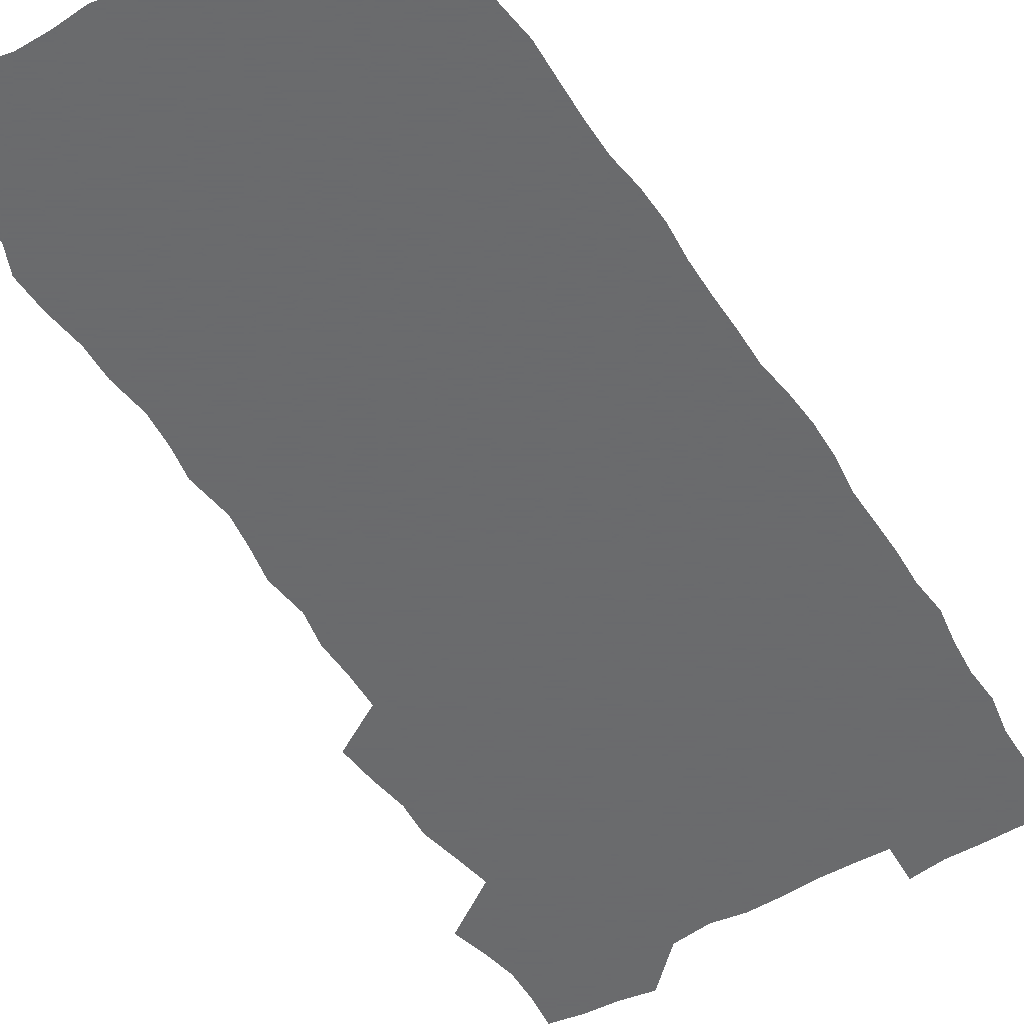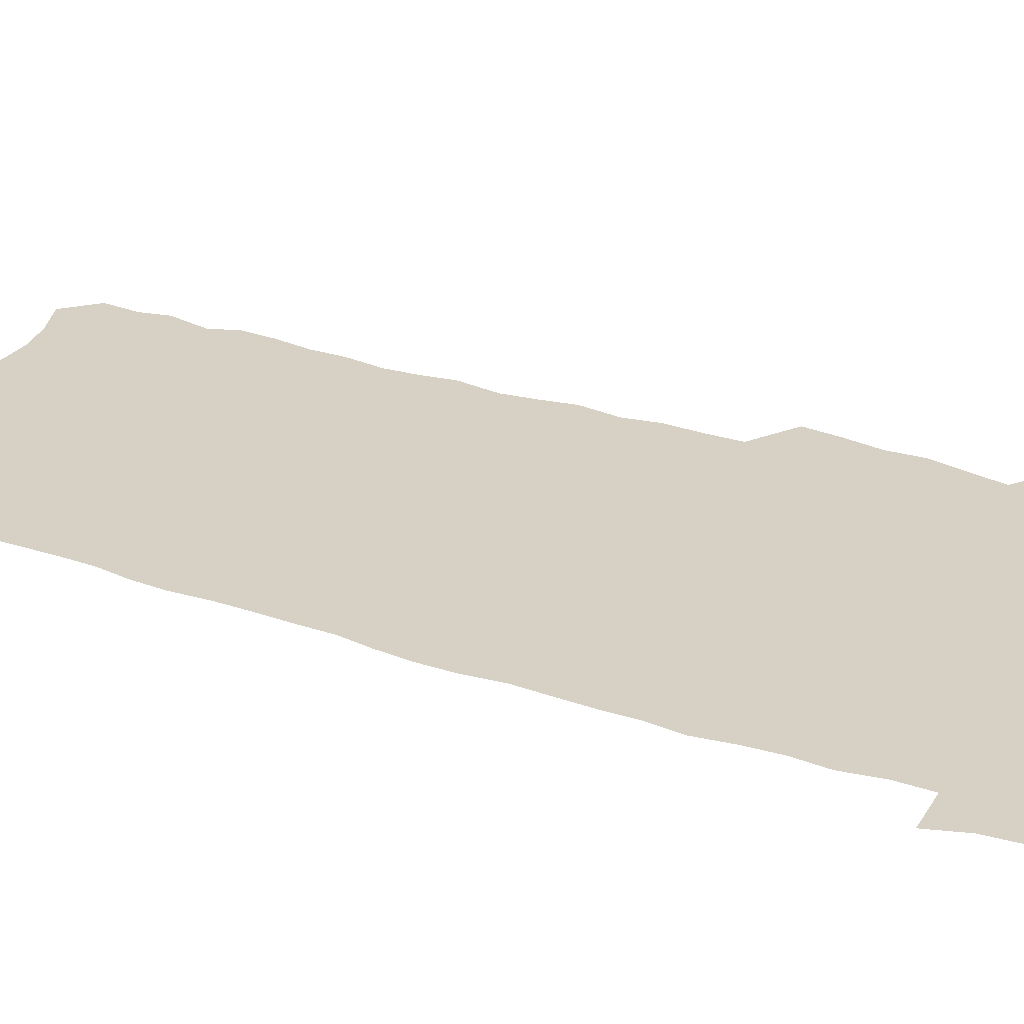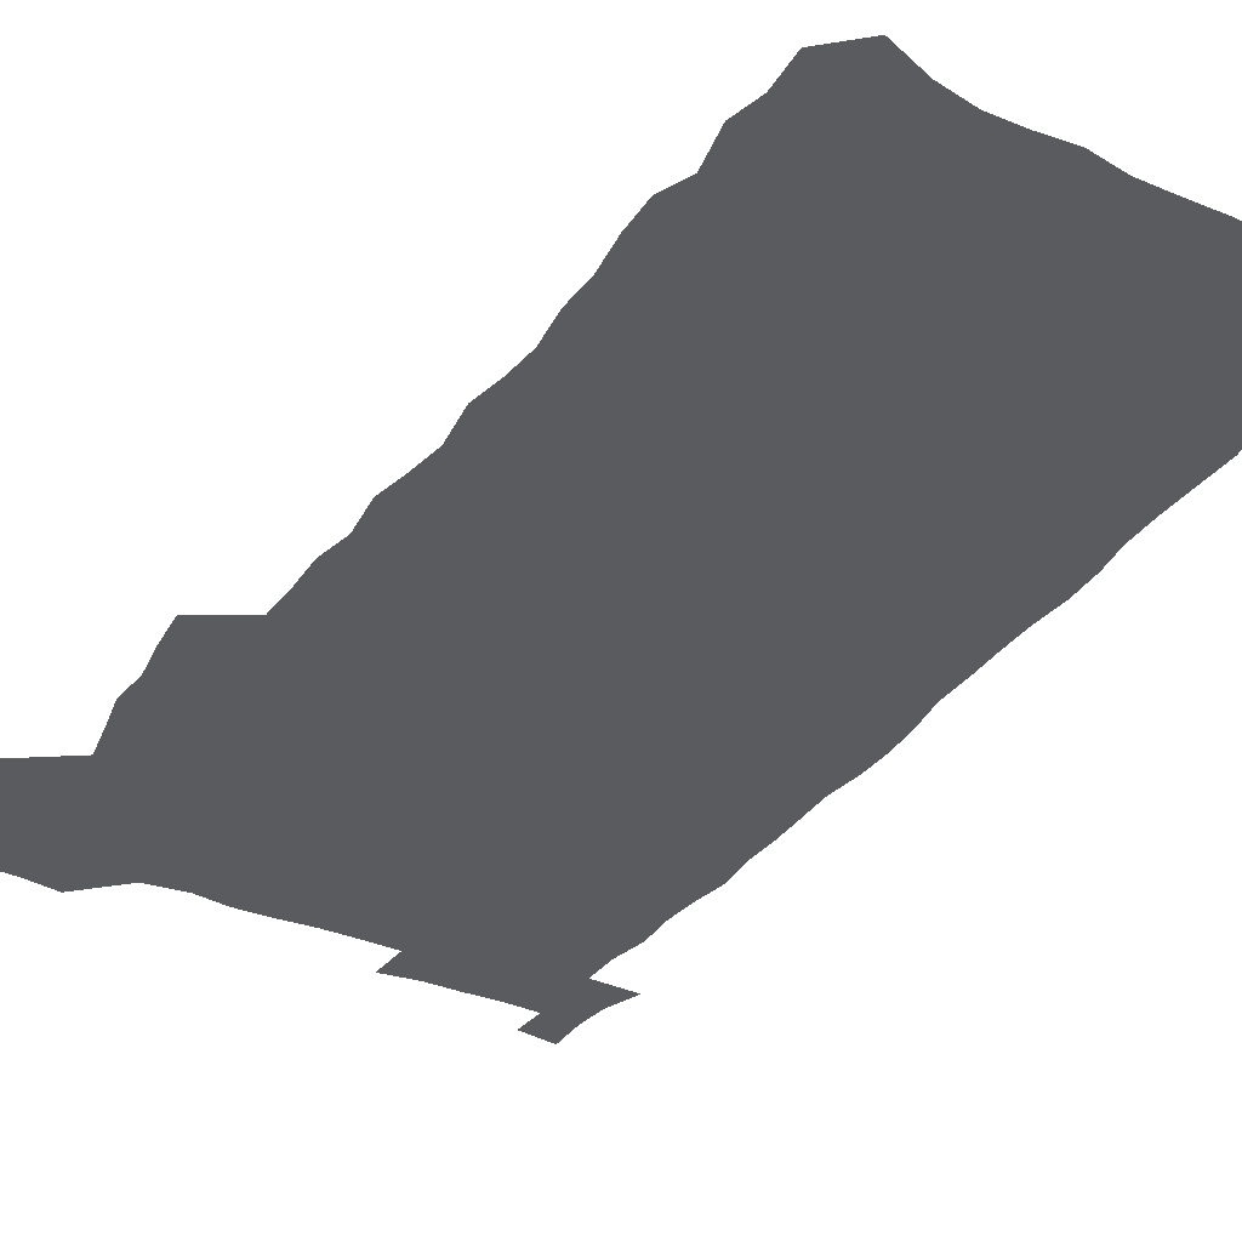
<metadata>
{"format":"obj","ext":"obj","renderer":"f3d","projection":"perspective","resolution":1024,"background":"white","views":[{"elev":-53.2,"azim":31.1,"up":"+Z"},{"elev":27.0,"azim":117.5,"up":"+Z"},{"elev":-33.0,"azim":-30.7,"up":"+Z"}]}
</metadata>
<code>
v 457.1 525.1 0
v 461.2 539.6 0
v 464.4 554.3 0
v 464.2 569 0
v 462.6 584.5 0
v 470.4 427.9 0
v 472.2 444.3 0
v 475 460.9 0
v 474.1 476.3 0
v 477.7 492.4 0
v 481 508.4 0
v 480.9 523.1 0
v 477.7 538.7 0
v 482.8 552.9 0
v 480.3 568.6 0
v 477.1 586.8 0
v 491.8 145.9 0
v 493.3 162.5 0
v 490.5 175.6 0
v 494.6 194.6 0
v 489.8 206.7 0
v 490.6 222.4 0
v 493.1 239.5 0
v 493 254.5 0
v 495.4 271.7 0
v 494.5 286.6 0
v 492.2 300.8 0
v 495.1 320.1 0
v 493.3 335 0
v 490.8 349.8 0
v 493.3 368 0
v 490.7 383.1 0
v 491.5 399.4 0
v 491.4 415.1 0
v 494.1 432.2 0
v 493.6 447.3 0
v 495.6 463 0
v 495.7 478 0
v 495.6 493 0
v 497.9 508.5 0
v 497.6 523.3 0
v 498.2 538.1 0
v 496.9 553.8 0
v 494.8 570 0
v 492 587.5 0
v 505.4 132.9 0
v 510.7 154.4 0
v 514 173 0
v 511.7 186.1 0
v 513 202.8 0
v 513.3 218.3 0
v 515.8 235.6 0
v 516.5 251.2 0
v 516.1 265.9 0
v 514.6 279.8 0
v 514 294.8 0
v 511.1 308.4 0
v 511.8 324.9 0
v 512.2 341.1 0
v 511.5 356.6 0
v 511.8 372.6 0
v 513.1 388.9 0
v 513.3 403.9 0
v 509.9 418.2 0
v 511.2 434 0
v 512.7 449.6 0
v 512.6 464.1 0
v 510.8 478.7 0
v 513.1 493.8 0
v 513.6 508.6 0
v 514.4 523.1 0
v 513.6 538.1 0
v 512 553.9 0
v 510 570.1 0
v 506.5 589.9 0
v 523 139.6 0
v 526 158.2 0
v 529.5 178.4 0
v 528.3 192 0
v 530 209.2 0
v 531.3 225.6 0
v 531.8 240.8 0
v 532.1 256 0
v 531.9 270.8 0
v 531.1 285.3 0
v 530.4 300 0
v 530.1 315.3 0
v 530.1 330.7 0
v 529.6 345.7 0
v 528.9 360.5 0
v 528.8 375.8 0
v 528.9 391.1 0
v 528.6 406.1 0
v 528 420.9 0
v 528.1 435.9 0
v 527.5 450.4 0
v 527.9 465.1 0
v 530.6 480.2 0
v 529.6 494.4 0
v 529.6 508.7 0
v 529.4 523.1 0
v 529.5 537.5 0
v 527.9 553.1 0
v 524.5 571.8 0
v 538.2 142.6 0
v 541.3 162.3 0
v 543.3 180.6 0
v 546 199.7 0
v 546.3 214.9 0
v 546.8 230.2 0
v 546.9 245 0
v 546.5 259.3 0
v 546.1 273.8 0
v 545.9 288.8 0
v 545.4 303.5 0
v 545.7 319 0
v 544.8 333.1 0
v 544.5 348 0
v 544.1 362.7 0
v 544.7 378.5 0
v 543.8 392.7 0
v 545.2 408.7 0
v 544.4 422.8 0
v 544.6 437.5 0
v 545 452.1 0
v 545 466.4 0
v 544.8 480.6 0
v 544.7 494.7 0
v 544.7 508.8 0
v 544.1 523.1 0
v 545.2 536.8 0
v 542.7 553.5 0
v 541.2 569.6 0
v 552.4 142.4 0
v 555 161.9 0
v 558 183.8 0
v 559.9 202.9 0
v 560.2 217.5 0
v 560.9 233.2 0
v 560.6 247.2 0
v 560.6 262 0
v 560.4 276.5 0
v 559.8 290.7 0
v 560 306.3 0
v 559.2 320.2 0
v 559.3 335.3 0
v 559 349.9 0
v 558.1 363.6 0
v 558.9 379.7 0
v 558.8 394.3 0
v 559.5 409.5 0
v 559.3 423.8 0
v 559 437.9 0
v 559.5 452.6 0
v 559.5 466.7 0
v 559.4 480.9 0
v 559.3 495 0
v 559.3 509 0
v 559 523.1 0
v 559.3 536.8 0
v 558 552.3 0
v 555.6 571.7 0
v 566.5 141.1 0
v 570.3 166.8 0
v 571.4 184 0
v 572.8 202.6 0
v 574.2 221.3 0
v 574.4 235.2 0
v 574 248.8 0
v 574.1 263.3 0
v 574.1 278.3 0
v 573.9 292.9 0
v 573.7 307.6 0
v 573.8 322.7 0
v 573.4 337 0
v 572.4 350.6 0
v 573.7 367 0
v 573.9 381.7 0
v 573.7 395.8 0
v 573.7 410.2 0
v 573.6 424.4 0
v 573.7 438.7 0
v 574.1 453.2 0
v 573.5 467.2 0
v 573.6 481.2 0
v 573.9 495.3 0
v 573.7 509.2 0
v 573.5 523.3 0
v 573.2 537.6 0
v 572.3 553 0
v 570.6 571.2 0
v 581.9 143.8 0
v 584.4 168.2 0
v 585.4 186.1 0
v 586.2 203.7 0
v 586.9 219.6 0
v 587.2 235.8 0
v 587.3 249.7 0
v 587.4 263.5 0
v 587.6 280 0
v 587.2 293.4 0
v 587.3 308.8 0
v 587.3 323.1 0
v 587.4 338.5 0
v 587.2 352.6 0
v 587.4 367.4 0
v 587.4 381.4 0
v 587.7 396.3 0
v 587.7 410.4 0
v 587.7 424.8 0
v 587.7 438.7 0
v 587.8 453.4 0
v 588 467.5 0
v 587.9 481.5 0
v 587.9 495.5 0
v 588 509.4 0
v 587.8 523.5 0
v 587.5 537.6 0
v 586.9 553.1 0
v 585.9 570 0
v 596.7 143.8 0
v 598 167 0
v 599.1 187.8 0
v 599.5 203.5 0
v 599.8 219.1 0
v 599.7 236.3 0
v 600.6 248.6 0
v 600.6 263.3 0
v 600.6 279.8 0
v 600.6 294 0
v 600.8 308.2 0
v 600.7 322.8 0
v 600.8 339.6 0
v 600.9 352.8 0
v 601.3 368.2 0
v 601.3 382.4 0
v 601.6 396.2 0
v 601.6 410.6 0
v 601.7 424.7 0
v 601.7 438.8 0
v 601.8 453.7 0
v 602 467.6 0
v 602 481.6 0
v 602 495.6 0
v 602.1 509.7 0
v 602 523.5 0
v 601.8 537.3 0
v 601.3 554.2 0
v 600.8 570 0
v 611.5 143.6 0
v 611.9 164.5 0
v 612.5 186.3 0
v 612.7 203.9 0
v 613.1 218.3 0
v 613.3 233.9 0
v 613.6 249.8 0
v 613.8 263 0
v 613.7 279.9 0
v 613.9 293.9 0
v 614.3 307.9 0
v 614.4 323.1 0
v 614.4 338.2 0
v 614.6 353.7 0
v 614.9 367.6 0
v 615.4 381.4 0
v 615.3 396.4 0
v 615.6 410.3 0
v 615.8 424.6 0
v 615.7 439.3 0
v 615.9 453.4 0
v 616 467.5 0
v 616.2 481.6 0
v 616.5 495.8 0
v 616.3 510.1 0
v 616.2 524.1 0
v 615.9 538.2 0
v 616 553.3 0
v 615.6 570.4 0
v 615.1 587.7 0
v 626.2 144.6 0
v 626 168.3 0
v 626.4 183.4 0
v 625.7 203.5 0
v 626.4 217.6 0
v 627 231.9 0
v 626.9 248.1 0
v 627 263.6 0
v 627.3 278.2 0
v 627.8 292 0
v 628 307 0
v 628.2 322.2 0
v 628.1 337.8 0
v 628.1 352.8 0
v 628.6 367 0
v 629.3 380.9 0
v 629.5 395.5 0
v 629.6 410 0
v 630 424.1 0
v 630.9 438 0
v 630.1 453.2 0
v 630 467.4 0
v 630.5 481.5 0
v 630.7 495.8 0
v 630.8 510.2 0
v 630.7 524.4 0
v 630.6 538.8 0
v 630.5 553.4 0
v 630.7 568.8 0
v 630.6 585.4 0
v 640.8 144.5 0
v 639.8 166.5 0
v 640.2 182.4 0
v 640.3 199 0
v 640.6 214.4 0
v 640.8 229.8 0
v 640.6 246 0
v 642.3 259.5 0
v 641.4 276.1 0
v 640.9 292.5 0
v 641.4 306.4 0
v 642.4 320.3 0
v 642.5 335.6 0
v 644.2 349.4 0
v 643.1 365.3 0
v 644.2 379.3 0
v 645.3 393.4 0
v 644.6 408.7 0
v 644.6 423.4 0
v 645 437.9 0
v 644.5 452.7 0
v 646.1 466.8 0
v 645.1 481.5 0
v 645.6 495.8 0
v 645.7 510.2 0
v 645.7 524.7 0
v 645.4 539.2 0
v 645.4 554 0
v 645.4 568.8 0
v 645.5 585.4 0
v 655.4 142.5 0
v 653.2 165.6 0
v 654.5 179.5 0
v 655.2 194.6 0
v 655 211.2 0
v 654.9 227.1 0
v 655.6 242 0
v 656.4 256.9 0
v 656.3 272.7 0
v 657.2 287.4 0
v 657.8 302.2 0
v 656.7 318.2 0
v 658.8 331.9 0
v 659.7 346.5 0
v 658 363.1 0
v 659.6 377.1 0
v 660.7 391.7 0
v 659.8 407.2 0
v 660 422 0
v 661 436.5 0
v 660.8 451.3 0
v 662.2 465.9 0
v 661.2 480.9 0
v 661 495.6 0
v 661.2 510.2 0
v 662.2 525 0
v 661.2 539.9 0
v 660.8 554.8 0
v 660.1 569.3 0
v 660.3 584.8 0
v 670.9 138.7 0
v 669.2 159.1 0
v 669.6 174.9 0
v 669.7 191.2 0
v 671.4 205.4 0
v 673.5 219.5 0
v 673.2 235.4 0
v 673.1 251.3 0
v 673.5 266.6 0
v 675.8 280.8 0
v 676.6 295.7 0
v 675.7 312 0
v 675.8 327.5 0
v 676.4 342.7 0
v 676.5 358.3 0
v 678.8 372.8 0
v 680.2 387.6 0
v 680.1 403.2 0
v 678.4 419.3 0
v 679.1 434.4 0
v 679.6 449.5 0
v 679.3 464.7 0
v 681 479.6 0
v 678.8 495.1 0
v 677.9 510.1 0
v 679 525 0
v 676.4 540.9 0
v 676.5 556 0
v 675.5 570.5 0
v 675.2 585.3 0
v 674.7 600.1 0
v 685.7 136 0
v 684.9 153.9 0
v 696.8 556.8 0
v 691.7 572.3 0
v 690.5 586.7 0
v 691.2 602.8 0
f 11 12 1
f 1 12 2
f 12 13 2
f 2 13 3
f 13 14 3
f 3 14 4
f 14 15 4
f 4 15 5
f 15 16 5
f 34 35 6
f 6 35 7
f 35 36 7
f 7 36 8
f 36 37 8
f 8 37 9
f 37 38 9
f 9 38 10
f 38 39 10
f 10 39 11
f 39 40 11
f 11 40 12
f 40 41 12
f 12 41 13
f 41 42 13
f 13 42 14
f 42 43 14
f 14 43 15
f 43 44 15
f 15 44 16
f 44 45 16
f 46 47 17
f 17 47 18
f 47 48 18
f 18 48 19
f 48 49 19
f 19 49 20
f 49 50 20
f 20 50 21
f 50 51 21
f 21 51 22
f 51 52 22
f 22 52 23
f 52 53 23
f 23 53 24
f 53 54 24
f 24 54 25
f 54 55 25
f 25 55 26
f 55 56 26
f 26 56 27
f 56 57 27
f 27 57 28
f 57 58 28
f 28 58 29
f 58 59 29
f 29 59 30
f 59 60 30
f 30 60 31
f 60 61 31
f 31 61 32
f 61 62 32
f 32 62 33
f 62 63 33
f 33 63 34
f 63 64 34
f 34 64 35
f 64 65 35
f 35 65 36
f 65 66 36
f 36 66 37
f 66 67 37
f 37 67 38
f 67 68 38
f 38 68 39
f 68 69 39
f 39 69 40
f 69 70 40
f 40 70 41
f 70 71 41
f 41 71 42
f 71 72 42
f 42 72 43
f 72 73 43
f 43 73 44
f 73 74 44
f 44 74 45
f 74 75 45
f 46 76 47
f 76 77 47
f 47 77 48
f 77 78 48
f 48 78 49
f 78 79 49
f 49 79 50
f 79 80 50
f 50 80 51
f 80 81 51
f 51 81 52
f 81 82 52
f 52 82 53
f 82 83 53
f 53 83 54
f 83 84 54
f 54 84 55
f 84 85 55
f 55 85 56
f 85 86 56
f 56 86 57
f 86 87 57
f 57 87 58
f 87 88 58
f 58 88 59
f 88 89 59
f 59 89 60
f 89 90 60
f 60 90 61
f 90 91 61
f 61 91 62
f 91 92 62
f 62 92 63
f 92 93 63
f 63 93 64
f 93 94 64
f 64 94 65
f 94 95 65
f 65 95 66
f 95 96 66
f 66 96 67
f 96 97 67
f 67 97 68
f 97 98 68
f 68 98 69
f 98 99 69
f 69 99 70
f 99 100 70
f 70 100 71
f 100 101 71
f 71 101 72
f 101 102 72
f 72 102 73
f 102 103 73
f 73 103 74
f 103 104 74
f 74 104 75
f 76 105 77
f 105 106 77
f 77 106 78
f 106 107 78
f 78 107 79
f 107 108 79
f 79 108 80
f 108 109 80
f 80 109 81
f 109 110 81
f 81 110 82
f 110 111 82
f 82 111 83
f 111 112 83
f 83 112 84
f 112 113 84
f 84 113 85
f 113 114 85
f 85 114 86
f 114 115 86
f 86 115 87
f 115 116 87
f 87 116 88
f 116 117 88
f 88 117 89
f 117 118 89
f 89 118 90
f 118 119 90
f 90 119 91
f 119 120 91
f 91 120 92
f 120 121 92
f 92 121 93
f 121 122 93
f 93 122 94
f 122 123 94
f 94 123 95
f 123 124 95
f 95 124 96
f 124 125 96
f 96 125 97
f 125 126 97
f 97 126 98
f 126 127 98
f 98 127 99
f 127 128 99
f 99 128 100
f 128 129 100
f 100 129 101
f 129 130 101
f 101 130 102
f 130 131 102
f 102 131 103
f 131 132 103
f 103 132 104
f 132 133 104
f 105 134 106
f 134 135 106
f 106 135 107
f 135 136 107
f 107 136 108
f 136 137 108
f 108 137 109
f 137 138 109
f 109 138 110
f 138 139 110
f 110 139 111
f 139 140 111
f 111 140 112
f 140 141 112
f 112 141 113
f 141 142 113
f 113 142 114
f 142 143 114
f 114 143 115
f 143 144 115
f 115 144 116
f 144 145 116
f 116 145 117
f 145 146 117
f 117 146 118
f 146 147 118
f 118 147 119
f 147 148 119
f 119 148 120
f 148 149 120
f 120 149 121
f 149 150 121
f 121 150 122
f 150 151 122
f 122 151 123
f 151 152 123
f 123 152 124
f 152 153 124
f 124 153 125
f 153 154 125
f 125 154 126
f 154 155 126
f 126 155 127
f 155 156 127
f 127 156 128
f 156 157 128
f 128 157 129
f 157 158 129
f 129 158 130
f 158 159 130
f 130 159 131
f 159 160 131
f 131 160 132
f 160 161 132
f 132 161 133
f 161 162 133
f 134 163 135
f 163 164 135
f 135 164 136
f 164 165 136
f 136 165 137
f 165 166 137
f 137 166 138
f 166 167 138
f 138 167 139
f 167 168 139
f 139 168 140
f 168 169 140
f 140 169 141
f 169 170 141
f 141 170 142
f 170 171 142
f 142 171 143
f 171 172 143
f 143 172 144
f 172 173 144
f 144 173 145
f 173 174 145
f 145 174 146
f 174 175 146
f 146 175 147
f 175 176 147
f 147 176 148
f 176 177 148
f 148 177 149
f 177 178 149
f 149 178 150
f 178 179 150
f 150 179 151
f 179 180 151
f 151 180 152
f 180 181 152
f 152 181 153
f 181 182 153
f 153 182 154
f 182 183 154
f 154 183 155
f 183 184 155
f 155 184 156
f 184 185 156
f 156 185 157
f 185 186 157
f 157 186 158
f 186 187 158
f 158 187 159
f 187 188 159
f 159 188 160
f 188 189 160
f 160 189 161
f 189 190 161
f 161 190 162
f 190 191 162
f 163 192 164
f 192 193 164
f 164 193 165
f 193 194 165
f 165 194 166
f 194 195 166
f 166 195 167
f 195 196 167
f 167 196 168
f 196 197 168
f 168 197 169
f 197 198 169
f 169 198 170
f 198 199 170
f 170 199 171
f 199 200 171
f 171 200 172
f 200 201 172
f 172 201 173
f 201 202 173
f 173 202 174
f 202 203 174
f 174 203 175
f 203 204 175
f 175 204 176
f 204 205 176
f 176 205 177
f 205 206 177
f 177 206 178
f 206 207 178
f 178 207 179
f 207 208 179
f 179 208 180
f 208 209 180
f 180 209 181
f 209 210 181
f 181 210 182
f 210 211 182
f 182 211 183
f 211 212 183
f 183 212 184
f 212 213 184
f 184 213 185
f 213 214 185
f 185 214 186
f 214 215 186
f 186 215 187
f 215 216 187
f 187 216 188
f 216 217 188
f 188 217 189
f 217 218 189
f 189 218 190
f 218 219 190
f 190 219 191
f 219 220 191
f 192 221 193
f 221 222 193
f 193 222 194
f 222 223 194
f 194 223 195
f 223 224 195
f 195 224 196
f 224 225 196
f 196 225 197
f 225 226 197
f 197 226 198
f 226 227 198
f 198 227 199
f 227 228 199
f 199 228 200
f 228 229 200
f 200 229 201
f 229 230 201
f 201 230 202
f 230 231 202
f 202 231 203
f 231 232 203
f 203 232 204
f 232 233 204
f 204 233 205
f 233 234 205
f 205 234 206
f 234 235 206
f 206 235 207
f 235 236 207
f 207 236 208
f 236 237 208
f 208 237 209
f 237 238 209
f 209 238 210
f 238 239 210
f 210 239 211
f 239 240 211
f 211 240 212
f 240 241 212
f 212 241 213
f 241 242 213
f 213 242 214
f 242 243 214
f 214 243 215
f 243 244 215
f 215 244 216
f 244 245 216
f 216 245 217
f 245 246 217
f 217 246 218
f 246 247 218
f 218 247 219
f 247 248 219
f 219 248 220
f 248 249 220
f 221 250 222
f 250 251 222
f 222 251 223
f 251 252 223
f 223 252 224
f 252 253 224
f 224 253 225
f 253 254 225
f 225 254 226
f 254 255 226
f 226 255 227
f 255 256 227
f 227 256 228
f 256 257 228
f 228 257 229
f 257 258 229
f 229 258 230
f 258 259 230
f 230 259 231
f 259 260 231
f 231 260 232
f 260 261 232
f 232 261 233
f 261 262 233
f 233 262 234
f 262 263 234
f 234 263 235
f 263 264 235
f 235 264 236
f 264 265 236
f 236 265 237
f 265 266 237
f 237 266 238
f 266 267 238
f 238 267 239
f 267 268 239
f 239 268 240
f 268 269 240
f 240 269 241
f 269 270 241
f 241 270 242
f 270 271 242
f 242 271 243
f 271 272 243
f 243 272 244
f 272 273 244
f 244 273 245
f 273 274 245
f 245 274 246
f 274 275 246
f 246 275 247
f 275 276 247
f 247 276 248
f 276 277 248
f 248 277 249
f 277 278 249
f 250 280 251
f 280 281 251
f 251 281 252
f 281 282 252
f 252 282 253
f 282 283 253
f 253 283 254
f 283 284 254
f 254 284 255
f 284 285 255
f 255 285 256
f 285 286 256
f 256 286 257
f 286 287 257
f 257 287 258
f 287 288 258
f 258 288 259
f 288 289 259
f 259 289 260
f 289 290 260
f 260 290 261
f 290 291 261
f 261 291 262
f 291 292 262
f 262 292 263
f 292 293 263
f 263 293 264
f 293 294 264
f 264 294 265
f 294 295 265
f 265 295 266
f 295 296 266
f 266 296 267
f 296 297 267
f 267 297 268
f 297 298 268
f 268 298 269
f 298 299 269
f 269 299 270
f 299 300 270
f 270 300 271
f 300 301 271
f 271 301 272
f 301 302 272
f 272 302 273
f 302 303 273
f 273 303 274
f 303 304 274
f 274 304 275
f 304 305 275
f 275 305 276
f 305 306 276
f 276 306 277
f 306 307 277
f 277 307 278
f 307 308 278
f 278 308 279
f 308 309 279
f 280 310 281
f 310 311 281
f 281 311 282
f 311 312 282
f 282 312 283
f 312 313 283
f 283 313 284
f 313 314 284
f 284 314 285
f 314 315 285
f 285 315 286
f 315 316 286
f 286 316 287
f 316 317 287
f 287 317 288
f 317 318 288
f 288 318 289
f 318 319 289
f 289 319 290
f 319 320 290
f 290 320 291
f 320 321 291
f 291 321 292
f 321 322 292
f 292 322 293
f 322 323 293
f 293 323 294
f 323 324 294
f 294 324 295
f 324 325 295
f 295 325 296
f 325 326 296
f 296 326 297
f 326 327 297
f 297 327 298
f 327 328 298
f 298 328 299
f 328 329 299
f 299 329 300
f 329 330 300
f 300 330 301
f 330 331 301
f 301 331 302
f 331 332 302
f 302 332 303
f 332 333 303
f 303 333 304
f 333 334 304
f 304 334 305
f 334 335 305
f 305 335 306
f 335 336 306
f 306 336 307
f 336 337 307
f 307 337 308
f 337 338 308
f 308 338 309
f 338 339 309
f 310 340 311
f 340 341 311
f 311 341 312
f 341 342 312
f 312 342 313
f 342 343 313
f 313 343 314
f 343 344 314
f 314 344 315
f 344 345 315
f 315 345 316
f 345 346 316
f 316 346 317
f 346 347 317
f 317 347 318
f 347 348 318
f 318 348 319
f 348 349 319
f 319 349 320
f 349 350 320
f 320 350 321
f 350 351 321
f 321 351 322
f 351 352 322
f 322 352 323
f 352 353 323
f 323 353 324
f 353 354 324
f 324 354 325
f 354 355 325
f 325 355 326
f 355 356 326
f 326 356 327
f 356 357 327
f 327 357 328
f 357 358 328
f 328 358 329
f 358 359 329
f 329 359 330
f 359 360 330
f 330 360 331
f 360 361 331
f 331 361 332
f 361 362 332
f 332 362 333
f 362 363 333
f 333 363 334
f 363 364 334
f 334 364 335
f 364 365 335
f 335 365 336
f 365 366 336
f 336 366 337
f 366 367 337
f 337 367 338
f 367 368 338
f 338 368 339
f 368 369 339
f 340 370 341
f 370 371 341
f 341 371 342
f 371 372 342
f 342 372 343
f 372 373 343
f 343 373 344
f 373 374 344
f 344 374 345
f 374 375 345
f 345 375 346
f 375 376 346
f 346 376 347
f 376 377 347
f 347 377 348
f 377 378 348
f 348 378 349
f 378 379 349
f 349 379 350
f 379 380 350
f 350 380 351
f 380 381 351
f 351 381 352
f 381 382 352
f 352 382 353
f 382 383 353
f 353 383 354
f 383 384 354
f 354 384 355
f 384 385 355
f 355 385 356
f 385 386 356
f 356 386 357
f 386 387 357
f 357 387 358
f 387 388 358
f 358 388 359
f 388 389 359
f 359 389 360
f 389 390 360
f 360 390 361
f 390 391 361
f 361 391 362
f 391 392 362
f 362 392 363
f 392 393 363
f 363 393 364
f 393 394 364
f 364 394 365
f 394 395 365
f 365 395 366
f 395 396 366
f 366 396 367
f 396 397 367
f 367 397 368
f 397 398 368
f 368 398 369
f 398 399 369
f 370 401 371
f 401 402 371
f 371 402 372
f 397 403 398
f 403 404 398
f 398 404 399
f 404 405 399
f 399 405 400
f 405 406 400

</code>
